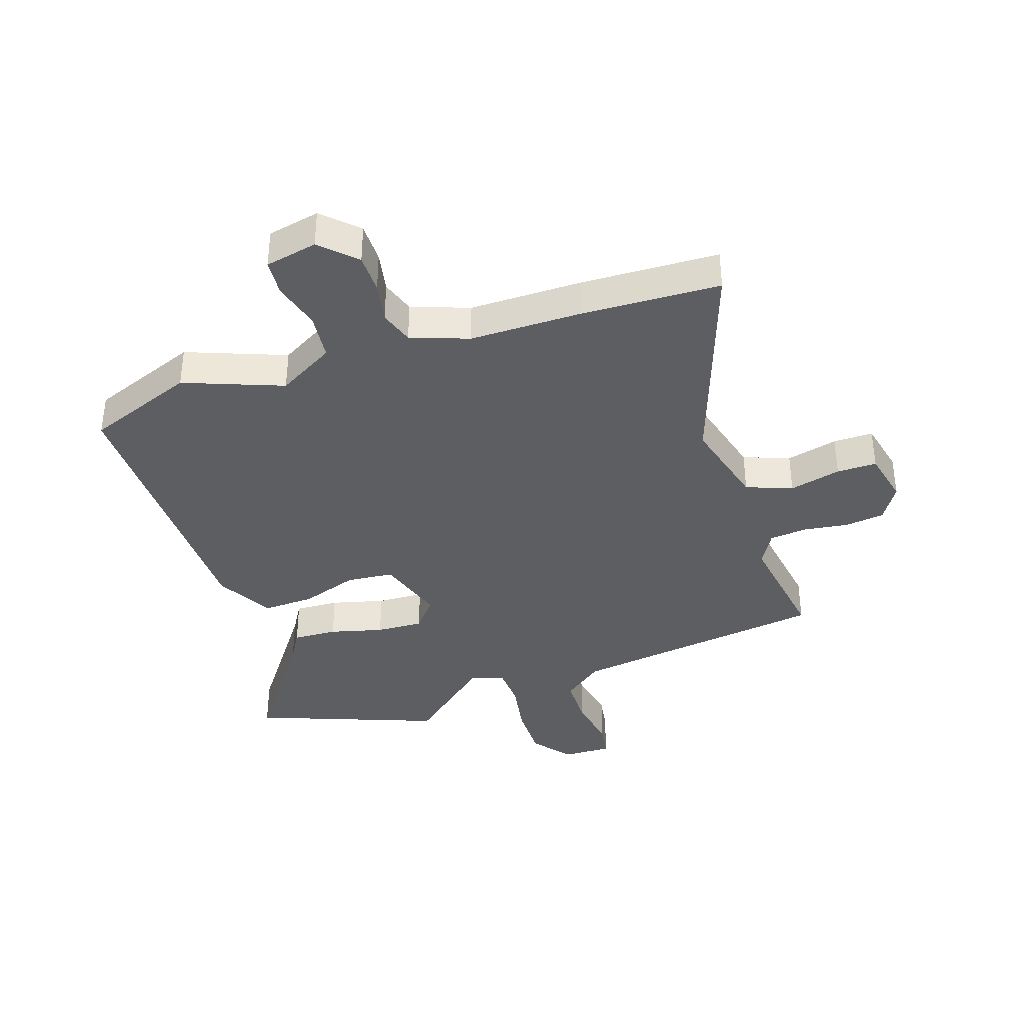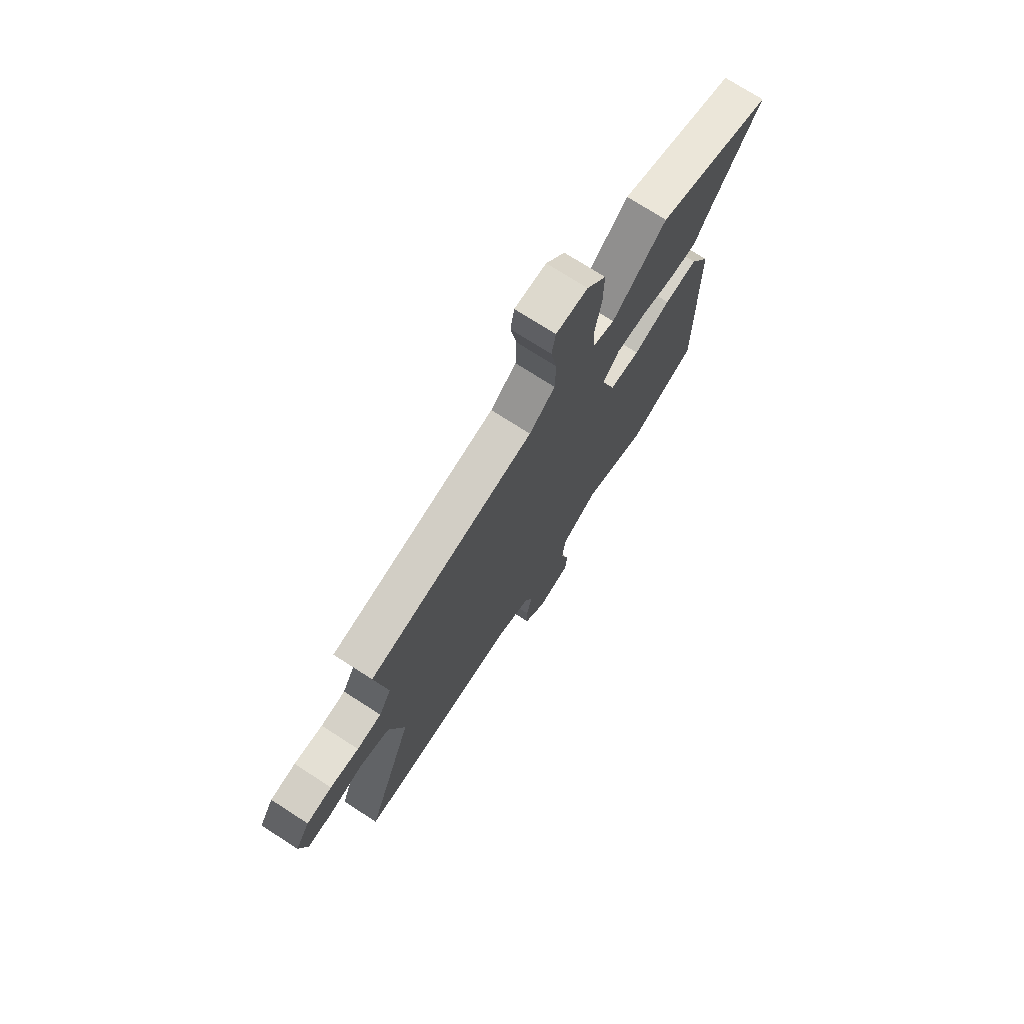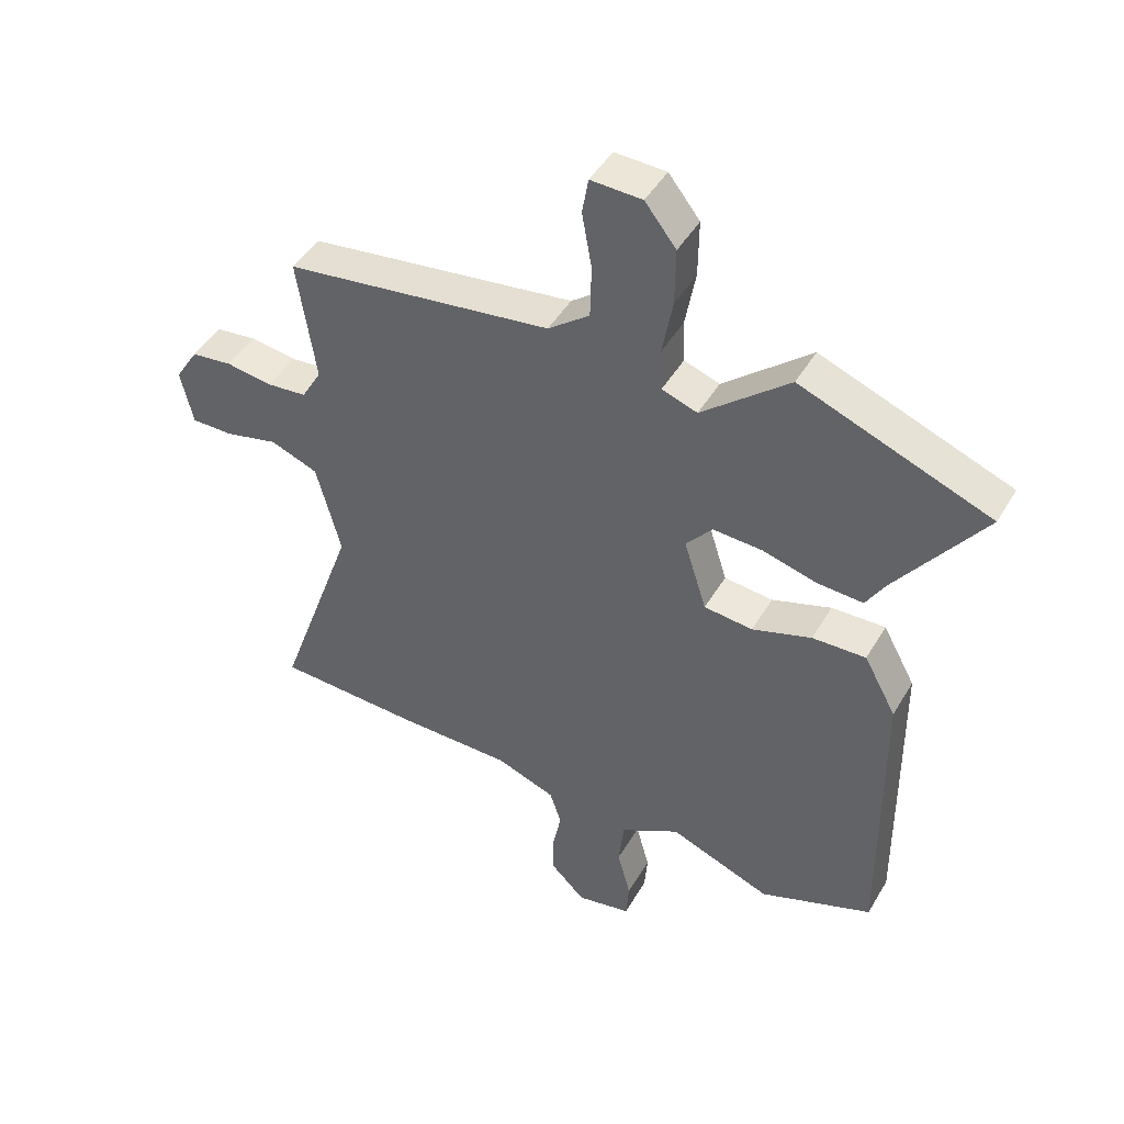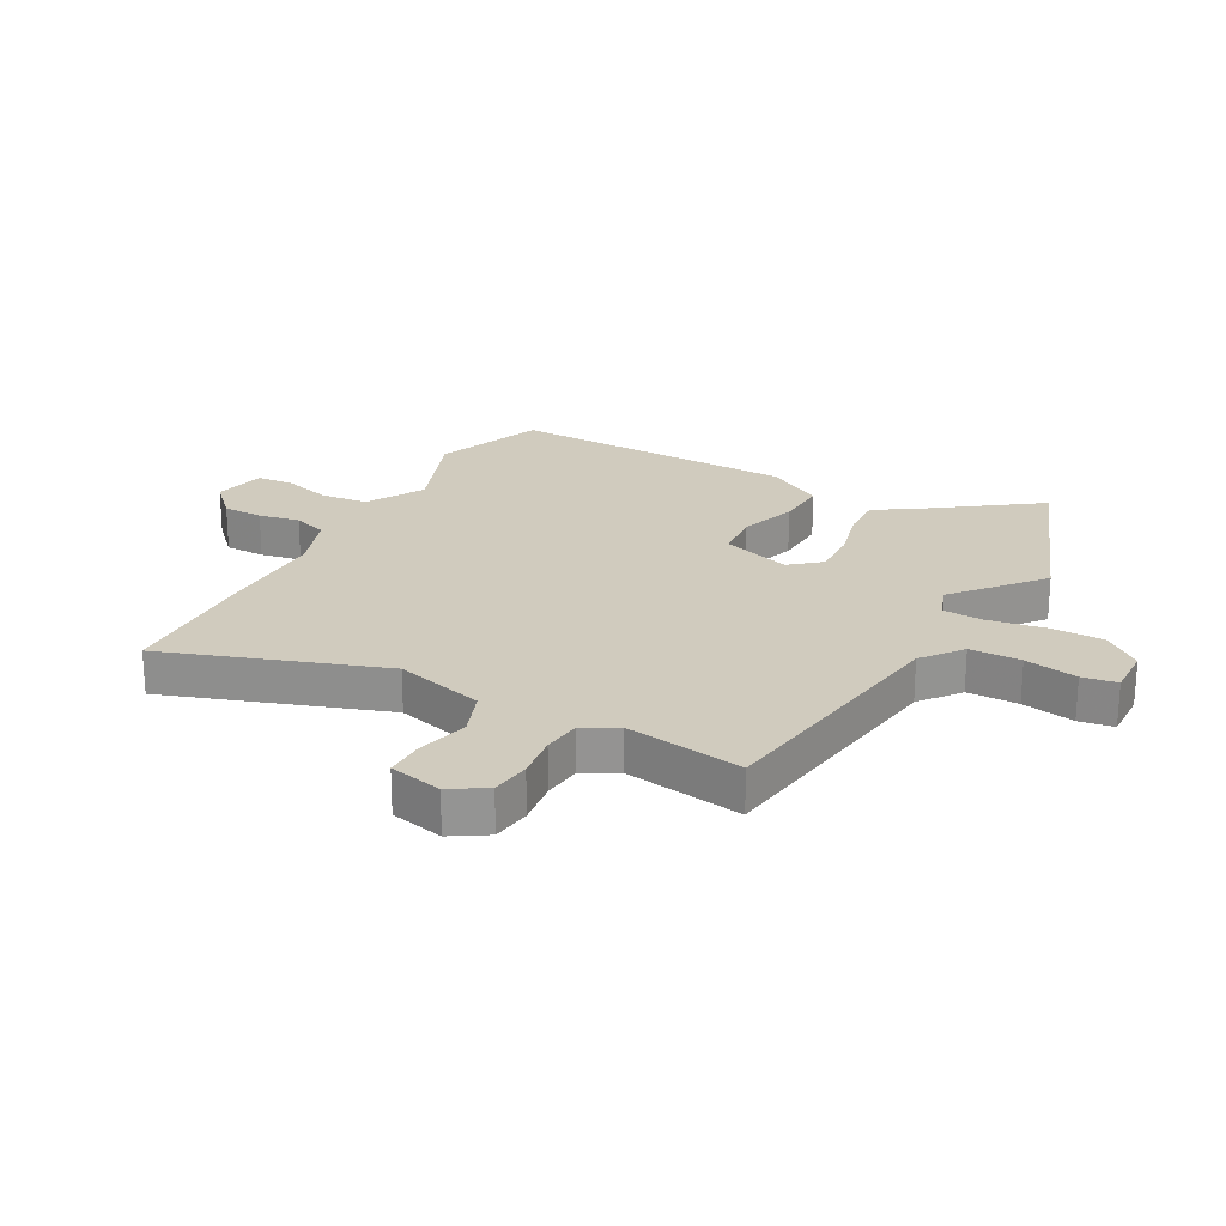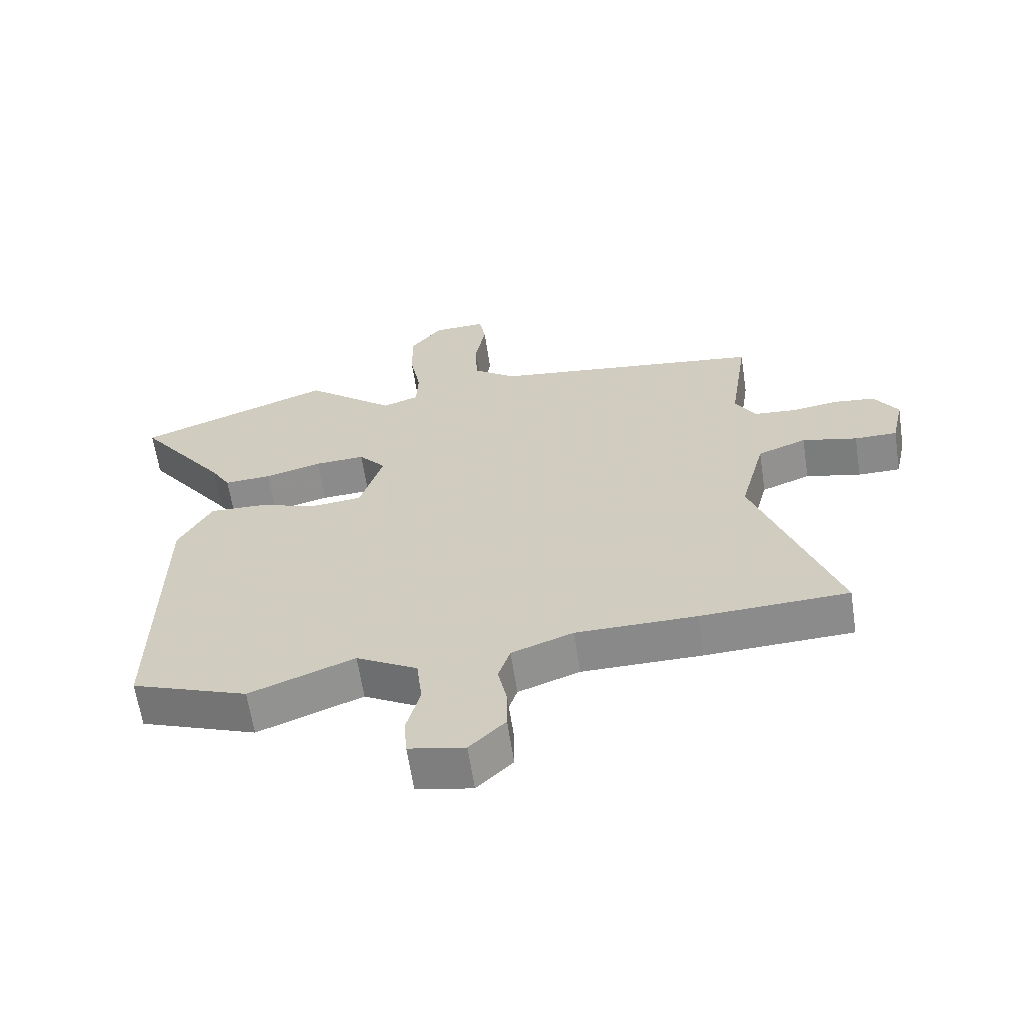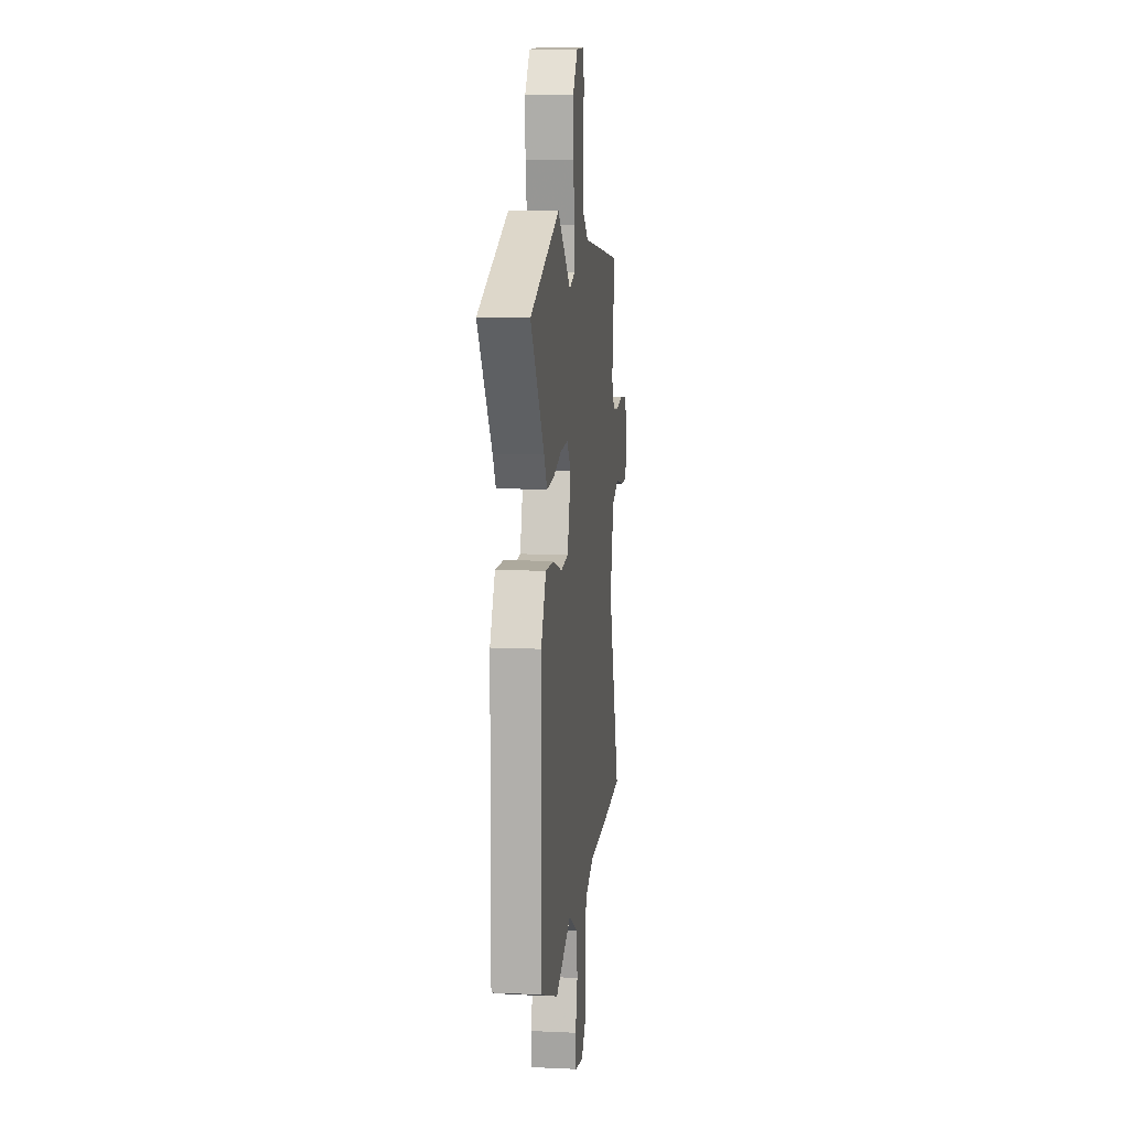
<metadata>
{"format":"obj","ext":"obj","renderer":"f3d","projection":"perspective","resolution":1024,"background":"white","views":[{"elev":-37.9,"azim":-161.2,"up":"+Y"},{"elev":73.9,"azim":-57.2,"up":"+Z"},{"elev":45.7,"azim":28.9,"up":"+Z"},{"elev":23.3,"azim":-61.0,"up":"+Y"},{"elev":-63.2,"azim":-171.4,"up":"+Z"},{"elev":10.8,"azim":96.5,"up":"+Z"}]}
</metadata>
<code>
v 0.314 0.07 0.571
v 0.624 0.07 0.452
v 0.481 0.07 0.255
v 0.45 0.07 0.203
v 0.375 0.07 0.207
v 0.285 0.07 0.231
v 0.205 0.07 0.235
v 0.162 0.07 0.184
v 0.199 0.07 0.066
v 0.279 0.07 0.058
v 0.376 0.07 0.09
v 0.464 0.07 0.093
v 0.517 0.07 -0.004
v 0.522 0.07 -0.492
v 0.337 0.07 -0.562
v 0.17 0.07 -0.497
v 0.073 0.07 -0.552
v 0.064 0.07 -0.632
v 0.086 0.07 -0.714
v 0.081 0.07 -0.776
v -0.008 0.07 -0.794
v -0.065 0.07 -0.738
v -0.065 0.07 -0.67
v -0.051 0.07 -0.601
v -0.07 0.07 -0.543
v -0.168 0.07 -0.507
v -0.359 0.07 -0.506
v -0.594 0.07 -0.496
v -0.464 0.07 -0.128
v -0.504 0.07 0.025
v -0.582 0.07 0.055
v -0.67 0.07 0.034
v -0.738 0.07 0.034
v -0.758 0.07 0.125
v -0.72 0.07 0.185
v -0.653 0.07 0.193
v -0.577 0.07 0.182
v -0.512 0.07 0.188
v -0.479 0.07 0.245
v -0.509 0.07 0.448
v -0.071 0.07 0.507
v -0.003 0.07 0.559
v -0.001 0.07 0.646
v -0.017 0.07 0.736
v -0.007 0.07 0.795
v 0.077 0.07 0.792
v 0.128 0.07 0.727
v 0.127 0.07 0.634
v 0.11 0.07 0.54
v 0.113 0.07 0.471
v 0.171 0.07 0.451
v 0.314 0 0.571
v 0.624 0 0.452
v 0.481 0 0.255
v 0.45 0 0.203
v 0.375 0 0.207
v 0.285 0 0.231
v 0.205 0 0.235
v 0.162 0 0.184
v 0.199 0 0.066
v 0.279 0 0.058
v 0.376 0 0.09
v 0.464 0 0.093
v 0.517 0 -0.004
v 0.522 0 -0.492
v 0.337 0 -0.562
v 0.17 0 -0.497
v 0.073 0 -0.552
v 0.064 0 -0.632
v 0.086 0 -0.714
v 0.081 0 -0.776
v -0.008 0 -0.794
v -0.065 0 -0.738
v -0.065 0 -0.67
v -0.051 0 -0.601
v -0.07 0 -0.543
v -0.168 0 -0.507
v -0.359 0 -0.506
v -0.594 0 -0.496
v -0.464 0 -0.128
v -0.504 0 0.025
v -0.582 0 0.055
v -0.67 0 0.034
v -0.738 0 0.034
v -0.758 0 0.125
v -0.72 0 0.185
v -0.653 0 0.193
v -0.577 0 0.182
v -0.512 0 0.188
v -0.479 0 0.245
v -0.509 0 0.448
v -0.071 0 0.507
v -0.003 0 0.559
v -0.001 0 0.646
v -0.017 0 0.736
v -0.007 0 0.795
v 0.077 0 0.792
v 0.128 0 0.727
v 0.127 0 0.634
v 0.11 0 0.54
v 0.113 0 0.471
v 0.171 0 0.451
f 46 47 48 49
f 46 49 50
f 43 44 45 46
f 42 43 46 50
f 41 42 50
f 39 40 41 50
f 38 39 50 51
f 34 35 36 37
f 34 37 38
f 31 32 33 34
f 30 31 34 38
f 29 30 38 51
f 26 27 28 29
f 25 26 29 51
f 21 22 23 24
f 19 20 21 24
f 18 19 24 25
f 17 18 25 51
f 13 14 15 16
f 10 11 12 13
f 9 10 13 16
f 8 9 16 17
f 3 4 5 6
f 3 6 7
f 2 3 7
f 1 2 7
f 51 1 7 8
f 8 17 51
f 100 99 98 97
f 101 100 97
f 97 96 95 94
f 101 97 94 93
f 101 93 92
f 101 92 91 90
f 102 101 90 89
f 88 87 86 85
f 89 88 85
f 85 84 83 82
f 89 85 82 81
f 102 89 81 80
f 80 79 78 77
f 102 80 77 76
f 75 74 73 72
f 75 72 71 70
f 76 75 70 69
f 102 76 69 68
f 67 66 65 64
f 64 63 62 61
f 67 64 61 60
f 68 67 60 59
f 57 56 55 54
f 58 57 54
f 58 54 53
f 58 53 52
f 59 58 52 102
f 102 68 59
f 1 52 53 2
f 2 53 54 3
f 3 54 55 4
f 4 55 56 5
f 5 56 57 6
f 6 57 58 7
f 7 58 59 8
f 8 59 60 9
f 9 60 61 10
f 10 61 62 11
f 11 62 63 12
f 12 63 64 13
f 13 64 65 14
f 14 65 66 15
f 15 66 67 16
f 16 67 68 17
f 17 68 69 18
f 18 69 70 19
f 19 70 71 20
f 20 71 72 21
f 21 72 73 22
f 22 73 74 23
f 23 74 75 24
f 24 75 76 25
f 25 76 77 26
f 26 77 78 27
f 27 78 79 28
f 28 79 80 29
f 29 80 81 30
f 30 81 82 31
f 31 82 83 32
f 32 83 84 33
f 33 84 85 34
f 34 85 86 35
f 35 86 87 36
f 36 87 88 37
f 37 88 89 38
f 38 89 90 39
f 39 90 91 40
f 40 91 92 41
f 41 92 93 42
f 42 93 94 43
f 43 94 95 44
f 44 95 96 45
f 45 96 97 46
f 46 97 98 47
f 47 98 99 48
f 48 99 100 49
f 49 100 101 50
f 50 101 102 51
f 51 102 52 1

</code>
